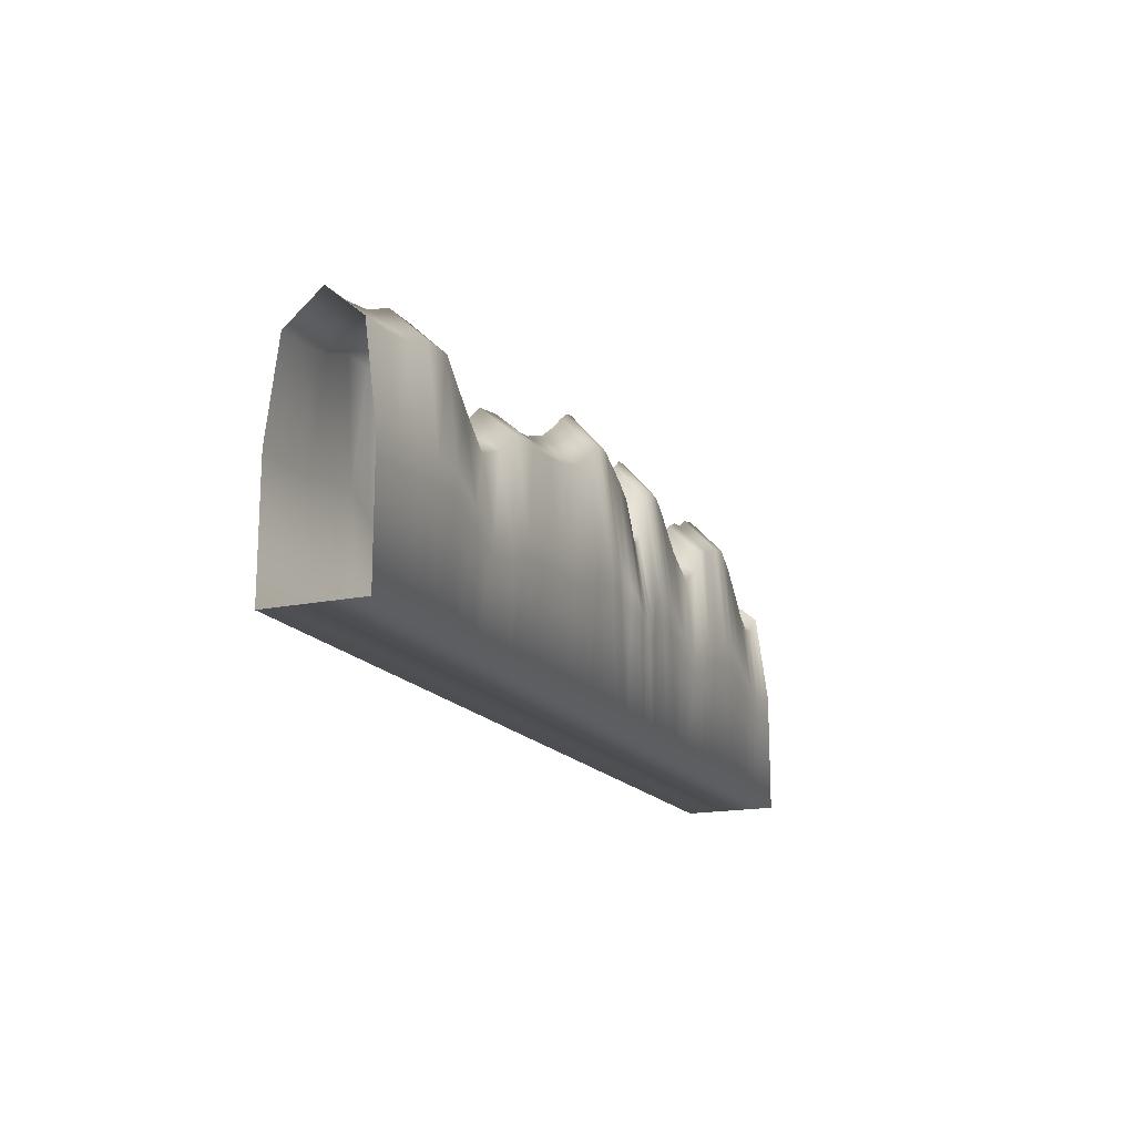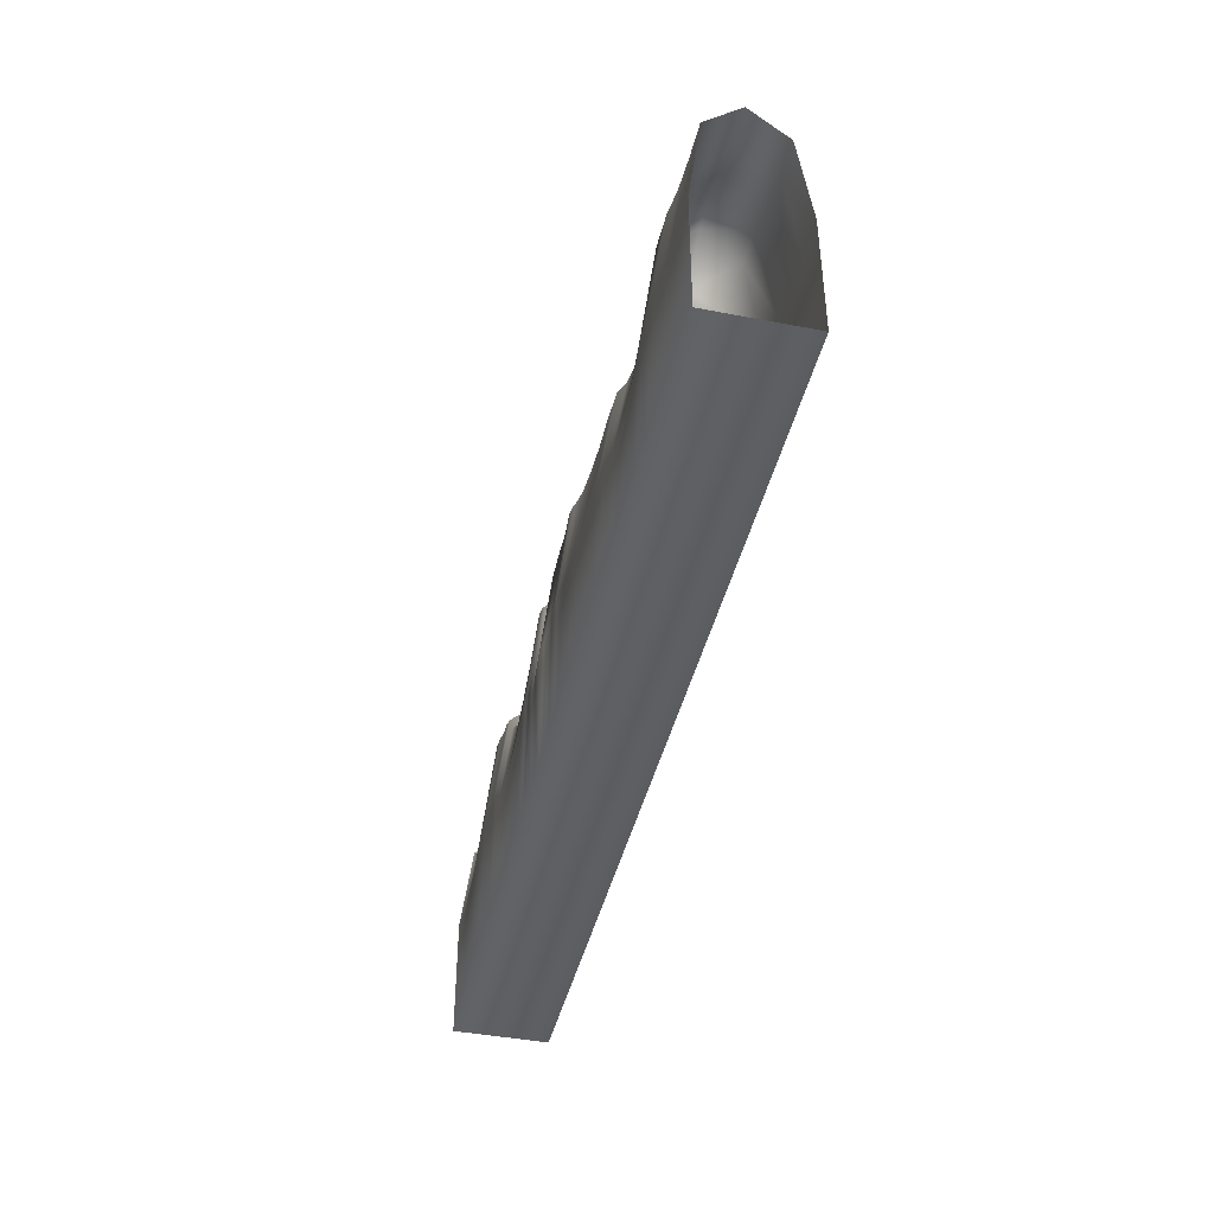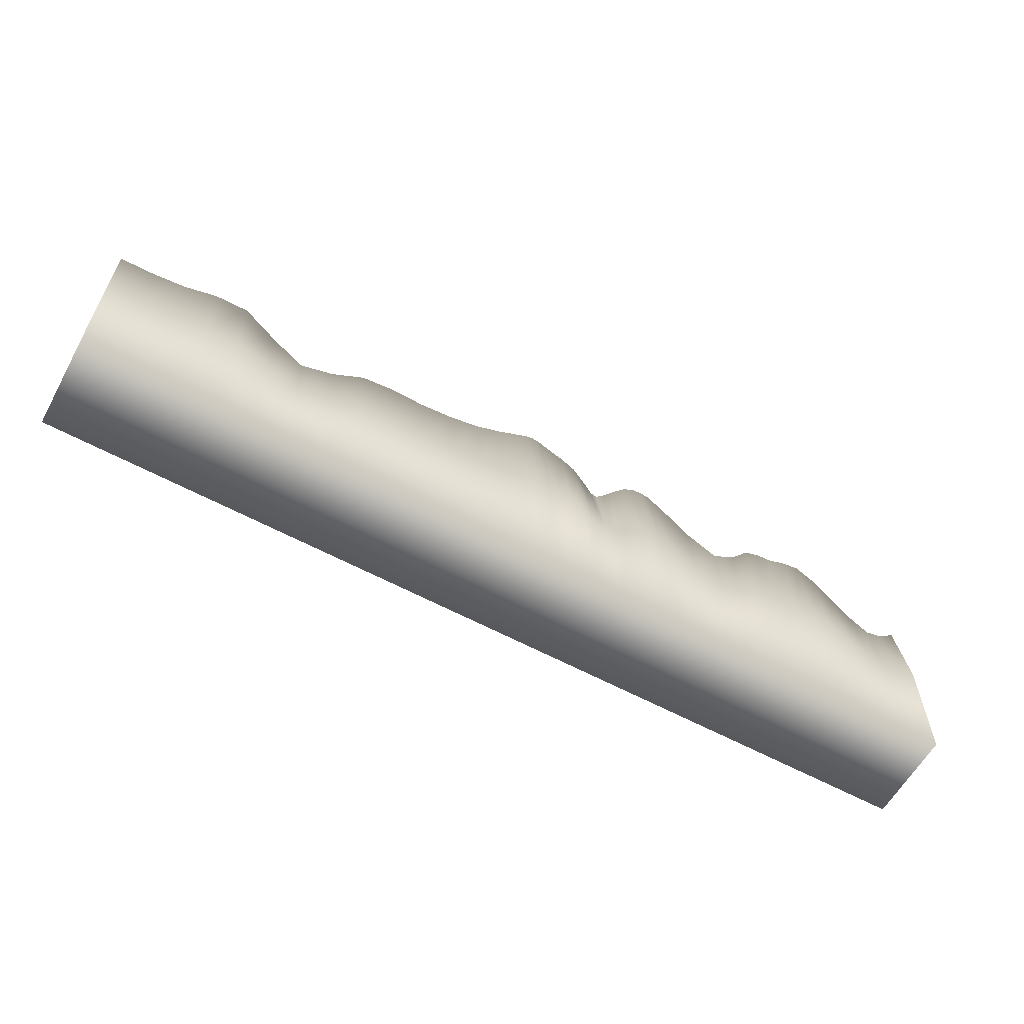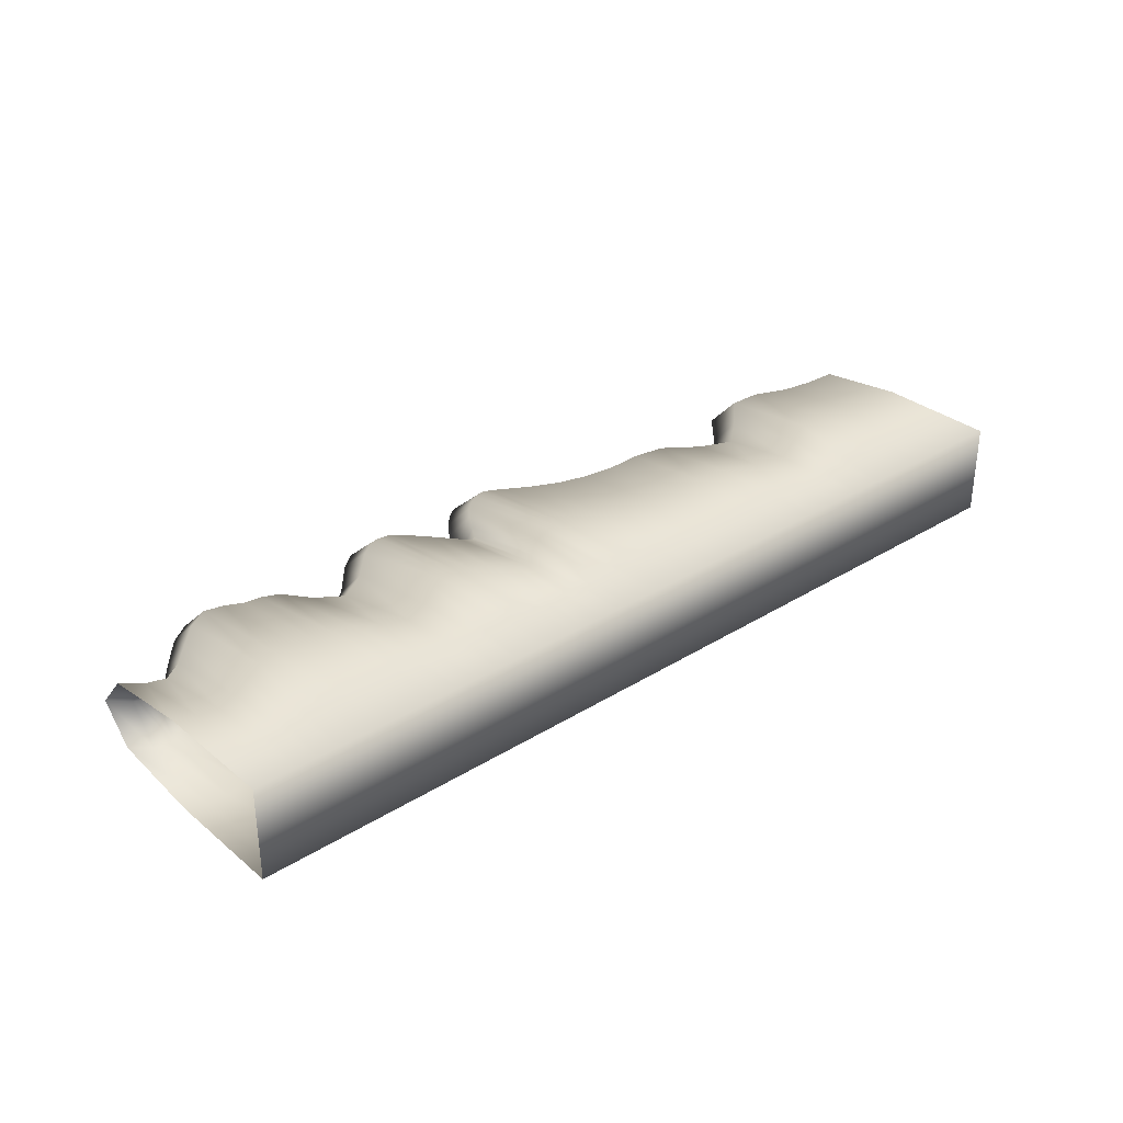
<metadata>
{"format":"obj","ext":"obj","renderer":"f3d","projection":"perspective","resolution":1024,"background":"white","views":[{"elev":-16.7,"azim":113.0,"up":"+Y"},{"elev":-42.7,"azim":77.1,"up":"+Y"},{"elev":-60.3,"azim":151.1,"up":"+Y"},{"elev":31.9,"azim":-41.2,"up":"+Z"}]}
</metadata>
<code>
v  -334.5 -437.8 -130
v  -299.3 -437.8 -130
v  -299.3 -437.8 -0
v  -334.5 -437.8 -0
v  -264.1 -437.8 -130
v  -264.1 -437.8 -0
v  -264.1 -437.8 130
v  -299.3 -437.8 130
v  -334.5 -437.8 130
v  -331.5 264.8 90.64
v  -285.9 196.5 97.7
v  -284 287.1 -0
v  -331.1 365.2 -0
v  -243.6 127.3 104.7
v  -240.6 208 -0
v  -243.6 127.3 -104.7
v  -285.9 196.5 -97.7
v  -331.5 264.8 -90.64
v  -291.6 -75.39 130.1
v  -332.8 -36.31 124.5
v  -252.3 -114.9 135.8
v  -79.28 -437.8 -130
v  -114.5 -437.8 -130
v  -114.5 -47.18 -130.1
v  -79.05 -28.2 -124.5
v  -149.7 -437.8 -130
v  -150 -72.6 -135.8
v  -150.2 201.3 -104.7
v  -114.6 245.8 -97.7
v  -78.87 279 -90.66
v  532.5 -437.8 -130
v  624.9 -437.8 -130
v  624.9 -437.8 -0
v  532.5 -437.8 -0
v  717.3 -437.8 -130
v  717.3 -437.8 -0
v  717.3 -437.8 130
v  624.9 -437.8 130
v  532.5 -437.8 130
v  41.92 -437.8 -130
v  97.57 -437.8 -130
v  97.57 -437.8 -0
v  41.92 -437.8 -0
v  169.5 -437.8 -130
v  169.5 -437.8 -0
v  169.5 -437.8 130
v  97.57 -437.8 130
v  41.92 -437.8 130
v  -114.5 -437.8 -0
v  -149.7 -437.8 -0
v  -79.28 -437.8 -0
v  -79.28 -437.8 130
v  -114.5 -437.8 130
v  -149.7 -437.8 130
v  -808.3 -437.8 130
v  -866.3 -437.8 130
v  -866.3 -437.8 -0
v  -808.3 -437.8 -0
v  -924.2 -437.8 130
v  -924.2 -437.8 -0
v  -924.2 -437.8 -130
v  -866.3 -437.8 -130
v  -808.3 -437.8 -130
v  -455.7 -437.8 130
v  -511.3 -437.8 130
v  -511.3 -437.8 -0
v  -455.7 -437.8 -0
v  -574.7 -437.8 130
v  -574.7 -437.8 -0
v  -574.7 -437.8 -130
v  -511.3 -437.8 -130
v  -455.7 -437.8 -130
v  532.5 149.4 97.47
v  624.9 80.44 97.47
v  624.9 154.5 -0
v  532.5 233.2 -0
v  717.3 42.46 97.47
v  717.3 111.1 -0
v  717.3 42.46 -97.47
v  624.9 80.44 -97.47
v  532.5 149.4 -97.47
v  41.4 276.9 89.35
v  97.23 237.2 92.48
v  97.18 333.6 -0
v  41.32 379 -0
v  169.4 195.7 96.23
v  169.4 286.2 -0
v  169.4 195.7 -96.23
v  97.23 237.2 -92.48
v  41.4 276.9 -89.35
v  -150.2 201.3 104.7
v  -114.6 245.8 97.7
v  -114.6 343.5 -0
v  -150.3 292.6 -0
v  -78.87 279 90.66
v  -78.81 381.4 0
v  -846.9 252.8 -97.47
v  -895.4 277.3 -97.47
v  -899.6 379.4 -0
v  -852.4 351.4 -0
v  -947.6 288.4 -97.47
v  -951 392.1 -0
v  -947.6 288.4 97.47
v  -895.4 277.3 97.47
v  -846.9 252.8 97.47
v  -463 257.8 -88.9
v  -542.9 171.1 -92.18
v  -547.4 258.1 -0
v  -464.1 357.1 -0
v  -630.8 110.1 -96.15
v  -638.8 188.4 -0
v  -630.8 110.1 96.15
v  -542.9 171.1 92.18
v  -463 257.8 88.9
v  624.9 -141.7 130
v  532.5 -102.3 130
v  717.3 -163.4 130
v  97.37 -52.11 126
v  41.62 -29.43 123.5
v  169.5 -75.82 129
v  -114.5 -47.18 130.1
v  -150 -72.6 135.8
v  -79.05 -28.2 124.5
v  -882.9 -29.21 130
v  -830.3 -43.2 130
v  -937.6 -22.84 130
v  -529.3 -89.84 125.7
v  -459.9 -40.35 123.1
v  -606.7 -124.7 128.9
v  -882.9 -29.21 -130
v  -830.3 -43.2 -130
v  -937.6 -22.84 -130
v  -529.3 -89.84 -125.7
v  -459.9 -40.35 -123.1
v  -606.7 -124.7 -128.9
v  -291.6 -75.39 -130.1
v  -252.3 -114.9 -135.8
v  -332.8 -36.31 -124.5
v  624.9 -141.7 -130
v  532.5 -102.3 -130
v  717.3 -163.4 -130
v  97.37 -52.11 -126
v  41.62 -29.43 -123.5
v  169.5 -75.82 -129
v  1087 -437.8 -130
v  1180 -437.8 -130
v  1180 -437.8 -0
v  1087 -437.8 -0
v  1272 -437.8 -130
v  1272 -437.8 -0
v  1272 -437.8 130
v  1180 -437.8 130
v  1087 -437.8 130
v  902.2 -437.8 -130
v  994.7 -437.8 -130
v  994.7 -437.8 -0
v  902.2 -437.8 -0
v  994.7 -437.8 130
v  902.2 -437.8 130
v  809.8 -437.8 -130
v  809.8 -437.8 -0
v  809.8 -437.8 130
v  347.6 -437.8 130
v  255.1 -437.8 130
v  255.1 -437.8 -0
v  347.6 -437.8 -0
v  255.1 -437.8 -130
v  347.6 -437.8 -130
v  440 -437.8 130
v  440 -437.8 -0
v  440 -437.8 -130
v  1087 170.9 97.47
v  1180 156.5 97.47
v  1180 241.4 -0
v  1087 257.9 -0
v  1272 153.7 97.47
v  1272 238.2 -0
v  1272 153.7 -97.47
v  1180 156.5 -97.47
v  1087 170.9 -97.47
v  902.2 210.9 97.47
v  994.7 208.3 97.47
v  994.7 300.6 -0
v  902.2 303.5 -0
v  994.7 208.3 -97.47
v  902.2 210.9 -97.47
v  809.8 120.8 97.47
v  809.8 200.6 -0
v  809.8 120.8 -97.47
v  347.6 158.9 -97.47
v  255.1 169.6 -97.47
v  255.1 256.3 -0
v  347.6 244.1 -0
v  255.1 169.6 97.47
v  347.6 158.9 97.47
v  440 163.8 -97.47
v  440 249.8 -0
v  440 163.8 97.47
v  1180 -98.2 130
v  1087 -89.98 130
v  1272 -99.83 130
v  994.7 -68.62 130
v  902.2 -67.15 130
v  809.8 -118.6 130
v  255.1 -90.75 130
v  347.6 -96.84 130
v  440 -94.02 130
v  1180 -98.2 -130
v  1087 -89.98 -130
v  1272 -99.83 -130
v  994.7 -68.62 -130
v  902.2 -67.15 -130
v  809.8 -118.6 -130
v  255.1 -90.75 -130
v  347.6 -96.84 -130
v  440 -94.02 -130
v  -1156 -437.8 130
v  -1214 -437.8 130
v  -1214 -437.8 -0
v  -1156 -437.8 -0
v  -1272 -437.8 130
v  -1272 -437.8 -0
v  -1272 -437.8 -130
v  -1214 -437.8 -130
v  -1156 -437.8 -130
v  -1040 -437.8 130
v  -1098 -437.8 130
v  -1098 -437.8 -0
v  -1040 -437.8 -0
v  -1098 -437.8 -130
v  -1040 -437.8 -130
v  -982.2 -437.8 130
v  -982.2 -437.8 -0
v  -982.2 -437.8 -130
v  -692.4 -437.8 -130
v  -634.4 -437.8 -130
v  -634.4 -437.8 -0
v  -692.4 -437.8 -0
v  -634.4 -437.8 130
v  -692.4 -437.8 130
v  -750.3 -437.8 -130
v  -750.3 -437.8 -0
v  -750.3 -437.8 130
v  -1172 94.13 -97.47
v  -1223 110.6 -97.47
v  -1224 188.9 -0
v  -1174 170.1 -0
v  -1272 153.7 -97.47
v  -1272 238.2 -0
v  -1272 153.7 97.47
v  -1223 110.6 97.47
v  -1172 94.13 97.47
v  -1061 193.3 -97.47
v  -1118 131 -97.47
v  -1120 212.3 -0
v  -1064 283.4 -0
v  -1118 131 97.47
v  -1061 193.3 97.47
v  -1004 253.1 -97.47
v  -1007 351.8 -0
v  -1004 253.1 97.47
v  -754.9 227.4 97.47
v  -699.7 155.1 97.47
v  -709 239.9 -0
v  -763.8 322.4 -0
v  -699.7 155.1 -97.47
v  -754.9 227.4 -97.47
v  -802 248 97.47
v  -809.4 346 -0
v  -802 248 -97.47
v  -1219 -124.5 130
v  -1165 -133.9 130
v  -1272 -99.83 130
v  -1109 -112.8 130
v  -1052 -77.19 130
v  -994.4 -43.03 130
v  -671.7 -98.99 130
v  -728.1 -57.72 130
v  -779.9 -45.92 130
v  -1219 -124.5 -130
v  -1165 -133.9 -130
v  -1272 -99.83 -130
v  -1109 -112.8 -130
v  -1052 -77.19 -130
v  -994.4 -43.03 -130
v  -671.7 -98.99 -130
v  -728.1 -57.72 -130
v  -779.9 -45.92 -130
v  -364.4 -437.8 -0
v  -364.4 -437.8 -130
v  -364.4 -437.8 130
v  -391.7 -437.8 130
v  -391.7 -437.8 -0
v  -391.7 -437.8 -130
v  -364.8 394.2 -0
v  -364.7 290.2 89.91
v  -364.7 290.2 -89.91
v  -391.6 292 -91.04
v  -391.6 396.3 -0
v  -391.6 292 91.04
v  -364.6 -21.8 123.9
v  -391.6 -20.77 124.8
v  -49.17 -17.57 -124
v  -49.37 -437.8 -130
v  -49.02 297.6 -89.98
v  -22.09 303.3 -91.23
v  -22.09 -14.34 -125
v  -22.09 -437.8 -130
v  5.18 -437.8 -0
v  5.18 -437.8 -130
v  5.18 -437.8 130
v  -22.09 -437.8 130
v  -22.09 -437.8 -0
v  -49.37 -437.8 -0
v  -49.37 -437.8 130
v  -418.9 -437.8 -0
v  -418.9 -437.8 130
v  -418.9 -437.8 -130
v  4.786 402.7 -0
v  4.835 297.6 89.98
v  4.835 297.6 -89.98
v  -22.09 409.2 0
v  -22.09 303.3 91.23
v  -48.97 402.7 0
v  -49.02 297.6 89.98
v  -418.4 393.6 -0
v  -418.5 289.6 -89.61
v  -418.5 289.6 89.61
v  4.983 -17.57 124
v  -22.09 -14.34 125
v  -49.17 -17.57 124
v  -418.7 -22.14 123.7
v  -418.7 -22.14 -123.7
v  -391.6 -20.77 -124.8
v  -364.6 -21.8 -123.9
v  4.983 -17.57 -124
v  -234.2 -437.8 -0
v  -234.2 -437.8 130
v  -234.2 -437.8 -130
v  -206.9 -437.8 -130
v  -206.9 -437.8 -0
v  -206.9 -437.8 130
v  -218.5 176.3 -0
v  -220.4 99.56 -105.3
v  -220.4 99.56 105.3
v  -203.5 108.4 104
v  -203.1 186.4 -0
v  -203.5 108.4 -104
v  -226.3 -130.8 136.2
v  -205 -125.7 135.2
v  -179.8 -102.5 -136.2
v  -180 148.9 -105.3
v  -179.6 -437.8 -130
v  -205 -125.7 -135.2
v  -179.6 -437.8 -0
v  -179.6 -437.8 130
v  -180.1 232.7 -0
v  -180 148.9 105.3
v  -179.8 -102.5 136.2
v  -226.3 -130.8 -136.2
o Background_Mountains001
g Background_Mountains001
f 1 2 3 4
f 2 5 6 3
f 7 8 3 6
f 8 9 4 3
f 10 11 12 13
f 11 14 15 12
f 16 17 12 15
f 17 18 13 12
f 9 8 19 20
f 8 7 21 19
f 14 11 19 21
f 11 10 20 19
f 22 23 24 25
f 23 26 27 24
f 28 29 24 27
f 29 30 25 24
f 31 32 33 34
f 32 35 36 33
f 37 38 33 36
f 38 39 34 33
f 40 41 42 43
f 41 44 45 42
f 46 47 42 45
f 47 48 43 42
f 26 23 49 50
f 23 22 51 49
f 52 53 49 51
f 53 54 50 49
f 55 56 57 58
f 56 59 60 57
f 61 62 57 60
f 62 63 58 57
f 64 65 66 67
f 65 68 69 66
f 70 71 66 69
f 71 72 67 66
f 73 74 75 76
f 74 77 78 75
f 79 80 75 78
f 80 81 76 75
f 82 83 84 85
f 83 86 87 84
f 88 89 84 87
f 89 90 85 84
f 91 92 93 94
f 92 95 96 93
f 30 29 93 96
f 29 28 94 93
f 97 98 99 100
f 98 101 102 99
f 103 104 99 102
f 104 105 100 99
f 106 107 108 109
f 107 110 111 108
f 112 113 108 111
f 113 114 109 108
f 39 38 115 116
f 38 37 117 115
f 77 74 115 117
f 74 73 116 115
f 48 47 118 119
f 47 46 120 118
f 86 83 118 120
f 83 82 119 118
f 54 53 121 122
f 53 52 123 121
f 95 92 121 123
f 92 91 122 121
f 105 104 124 125
f 104 103 126 124
f 59 56 124 126
f 56 55 125 124
f 114 113 127 128
f 113 112 129 127
f 68 65 127 129
f 65 64 128 127
f 63 62 130 131
f 62 61 132 130
f 101 98 130 132
f 98 97 131 130
f 72 71 133 134
f 71 70 135 133
f 110 107 133 135
f 107 106 134 133
f 5 2 136 137
f 2 1 138 136
f 18 17 136 138
f 17 16 137 136
f 81 80 139 140
f 80 79 141 139
f 35 32 139 141
f 32 31 140 139
f 90 89 142 143
f 89 88 144 142
f 44 41 142 144
f 41 40 143 142
f 145 146 147 148
f 146 149 150 147
f 151 152 147 150
f 152 153 148 147
f 154 155 156 157
f 155 145 148 156
f 153 158 156 148
f 158 159 157 156
f 35 160 161 36
f 160 154 157 161
f 159 162 161 157
f 162 37 36 161
f 163 164 165 166
f 164 46 45 165
f 44 167 165 45
f 167 168 166 165
f 39 169 170 34
f 169 163 166 170
f 168 171 170 166
f 171 31 34 170
f 172 173 174 175
f 173 176 177 174
f 178 179 174 177
f 179 180 175 174
f 181 182 183 184
f 182 172 175 183
f 180 185 183 175
f 185 186 184 183
f 77 187 188 78
f 187 181 184 188
f 186 189 188 184
f 189 79 78 188
f 190 191 192 193
f 191 88 87 192
f 86 194 192 87
f 194 195 193 192
f 81 196 197 76
f 196 190 193 197
f 195 198 197 193
f 198 73 76 197
f 153 152 199 200
f 152 151 201 199
f 176 173 199 201
f 173 172 200 199
f 159 158 202 203
f 158 153 200 202
f 172 182 202 200
f 182 181 203 202
f 37 162 204 117
f 162 159 203 204
f 181 187 204 203
f 187 77 117 204
f 195 194 205 206
f 194 86 120 205
f 46 164 205 120
f 164 163 206 205
f 73 198 207 116
f 198 195 206 207
f 163 169 207 206
f 169 39 116 207
f 180 179 208 209
f 179 178 210 208
f 149 146 208 210
f 146 145 209 208
f 186 185 211 212
f 185 180 209 211
f 145 155 211 209
f 155 154 212 211
f 79 189 213 141
f 189 186 212 213
f 154 160 213 212
f 160 35 141 213
f 168 167 214 215
f 167 44 144 214
f 88 191 214 144
f 191 190 215 214
f 31 171 216 140
f 171 168 215 216
f 190 196 216 215
f 196 81 140 216
f 217 218 219 220
f 218 221 222 219
f 223 224 219 222
f 224 225 220 219
f 226 227 228 229
f 227 217 220 228
f 225 230 228 220
f 230 231 229 228
f 59 232 233 60
f 232 226 229 233
f 231 234 233 229
f 234 61 60 233
f 235 236 237 238
f 236 70 69 237
f 68 239 237 69
f 239 240 238 237
f 63 241 242 58
f 241 235 238 242
f 240 243 242 238
f 243 55 58 242
f 244 245 246 247
f 245 248 249 246
f 250 251 246 249
f 251 252 247 246
f 253 254 255 256
f 254 244 247 255
f 252 257 255 247
f 257 258 256 255
f 101 259 260 102
f 259 253 256 260
f 258 261 260 256
f 261 103 102 260
f 262 263 264 265
f 263 112 111 264
f 110 266 264 111
f 266 267 265 264
f 105 268 269 100
f 268 262 265 269
f 267 270 269 265
f 270 97 100 269
f 252 251 271 272
f 251 250 273 271
f 221 218 271 273
f 218 217 272 271
f 258 257 274 275
f 257 252 272 274
f 217 227 274 272
f 227 226 275 274
f 103 261 276 126
f 261 258 275 276
f 226 232 276 275
f 232 59 126 276
f 240 239 277 278
f 239 68 129 277
f 112 263 277 129
f 263 262 278 277
f 55 243 279 125
f 243 240 278 279
f 262 268 279 278
f 268 105 125 279
f 225 224 280 281
f 224 223 282 280
f 248 245 280 282
f 245 244 281 280
f 231 230 283 284
f 230 225 281 283
f 244 254 283 281
f 254 253 284 283
f 61 234 285 132
f 234 231 284 285
f 253 259 285 284
f 259 101 132 285
f 267 266 286 287
f 266 110 135 286
f 70 236 286 135
f 236 235 287 286
f 97 270 288 131
f 270 267 287 288
f 235 241 288 287
f 241 63 131 288
f 1 4 289 290
f 4 9 291 289
f 292 293 289 291
f 293 294 290 289
f 10 13 295 296
f 13 18 297 295
f 298 299 295 297
f 299 300 296 295
f 9 20 301 291
f 20 10 296 301
f 300 302 301 296
f 302 292 291 301
f 22 25 303 304
f 25 30 305 303
f 306 307 303 305
f 307 308 304 303
f 40 43 309 310
f 43 48 311 309
f 312 313 309 311
f 313 308 310 309
f 52 51 314 315
f 51 22 304 314
f 308 313 314 304
f 313 312 315 314
f 64 67 316 317
f 67 72 318 316
f 294 293 316 318
f 293 292 317 316
f 82 85 319 320
f 85 90 321 319
f 306 322 319 321
f 322 323 320 319
f 30 96 324 305
f 96 95 325 324
f 323 322 324 325
f 322 306 305 324
f 106 109 326 327
f 109 114 328 326
f 300 299 326 328
f 299 298 327 326
f 48 119 329 311
f 119 82 320 329
f 323 330 329 320
f 330 312 311 329
f 95 123 331 325
f 123 52 315 331
f 312 330 331 315
f 330 323 325 331
f 114 128 332 328
f 128 64 317 332
f 292 302 332 317
f 302 300 328 332
f 72 134 333 318
f 134 106 327 333
f 298 334 333 327
f 334 294 318 333
f 18 138 335 297
f 138 1 290 335
f 294 334 335 290
f 334 298 297 335
f 90 143 336 321
f 143 40 310 336
f 308 307 336 310
f 307 306 321 336
f 7 6 337 338
f 6 5 339 337
f 340 341 337 339
f 341 342 338 337
f 16 15 343 344
f 15 14 345 343
f 346 347 343 345
f 347 348 344 343
f 14 21 349 345
f 21 7 338 349
f 342 350 349 338
f 350 346 345 349
f 28 27 351 352
f 27 26 353 351
f 340 354 351 353
f 354 348 352 351
f 26 50 355 353
f 50 54 356 355
f 342 341 355 356
f 341 340 353 355
f 91 94 357 358
f 94 28 352 357
f 348 347 357 352
f 347 346 358 357
f 54 122 359 356
f 122 91 358 359
f 346 350 359 358
f 350 342 356 359
f 5 137 360 339
f 137 16 344 360
f 348 354 360 344
f 354 340 339 360

</code>
